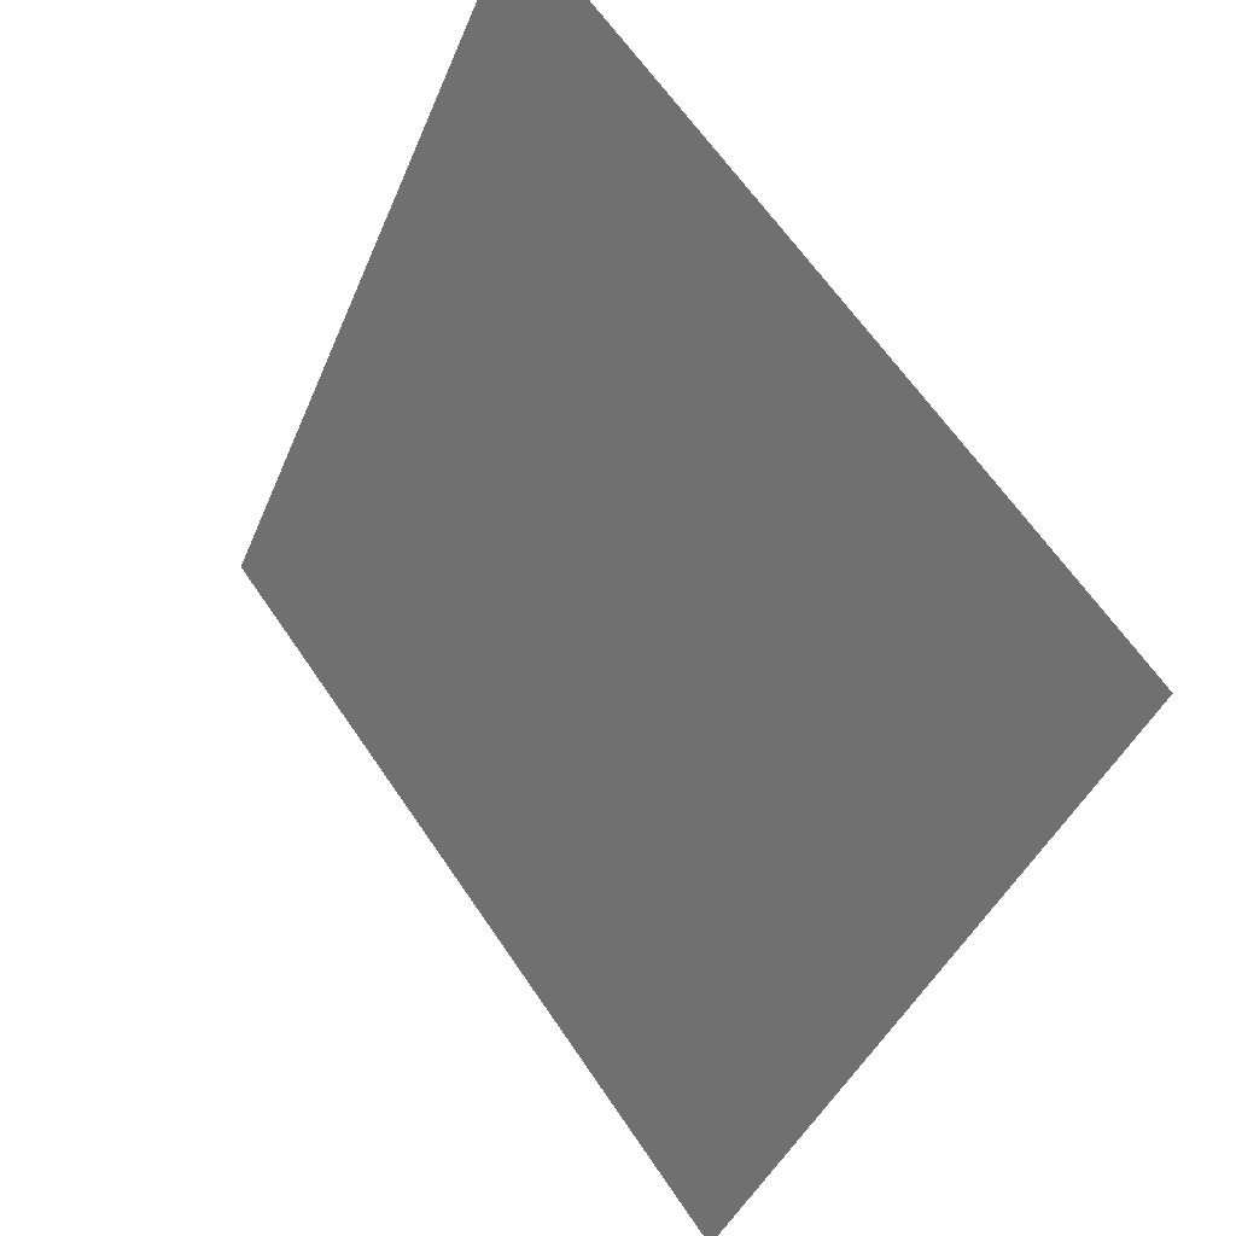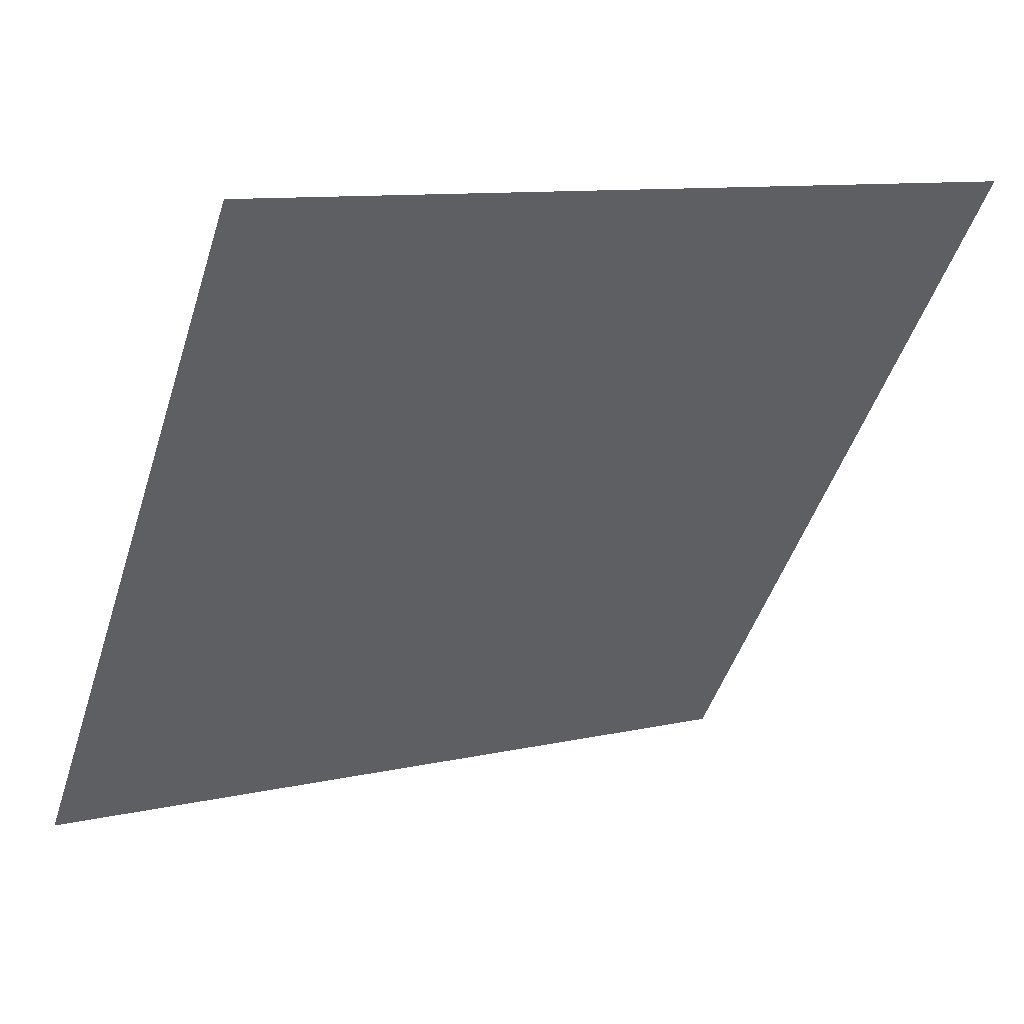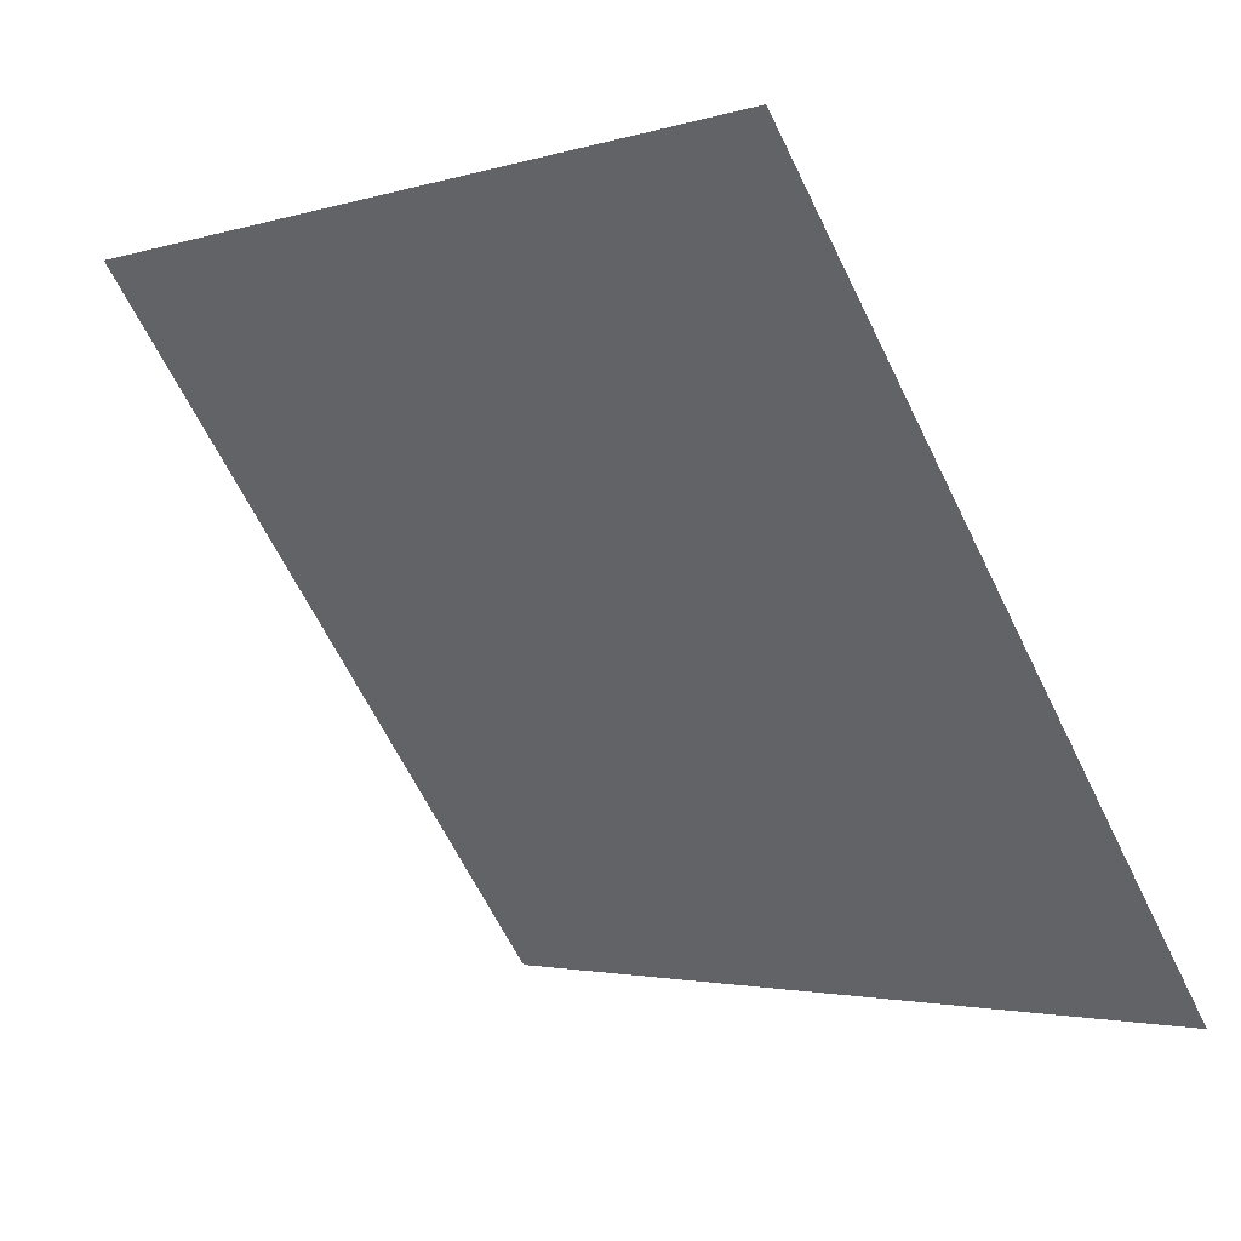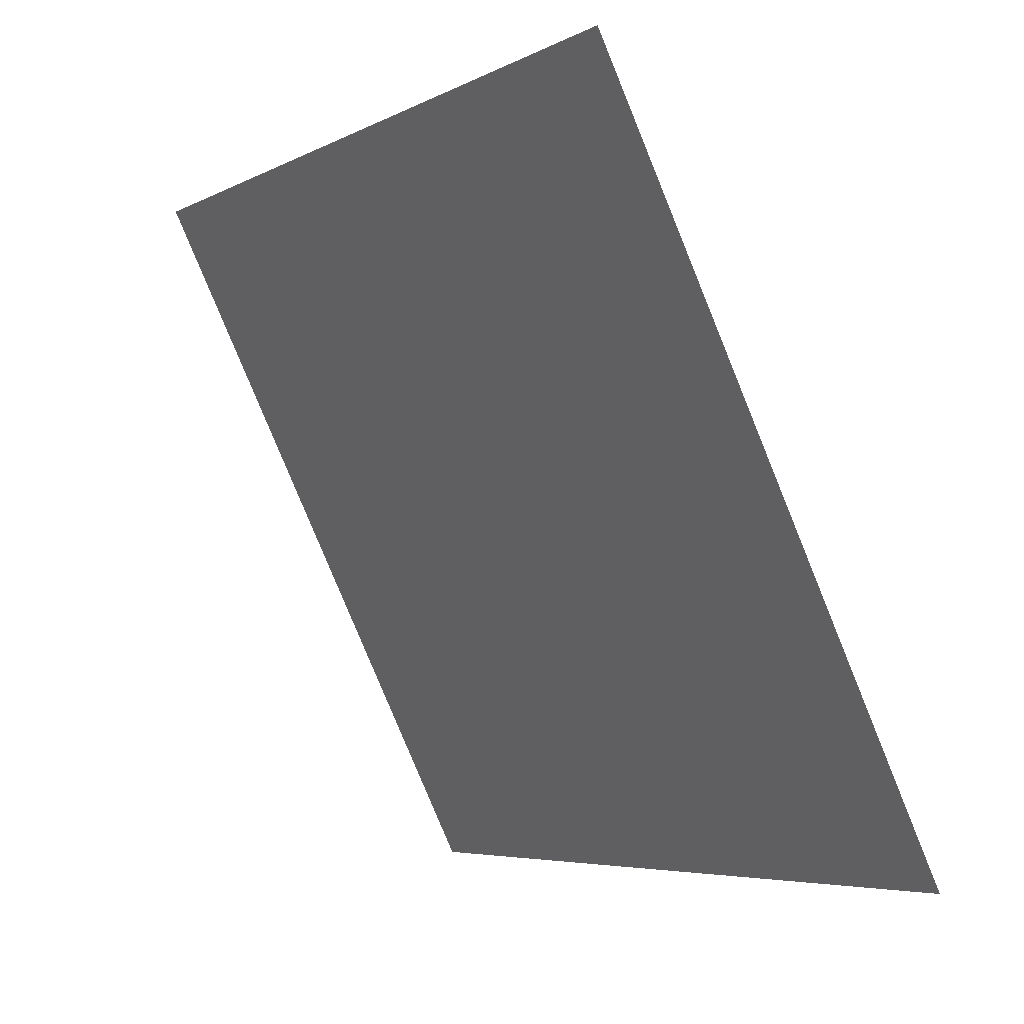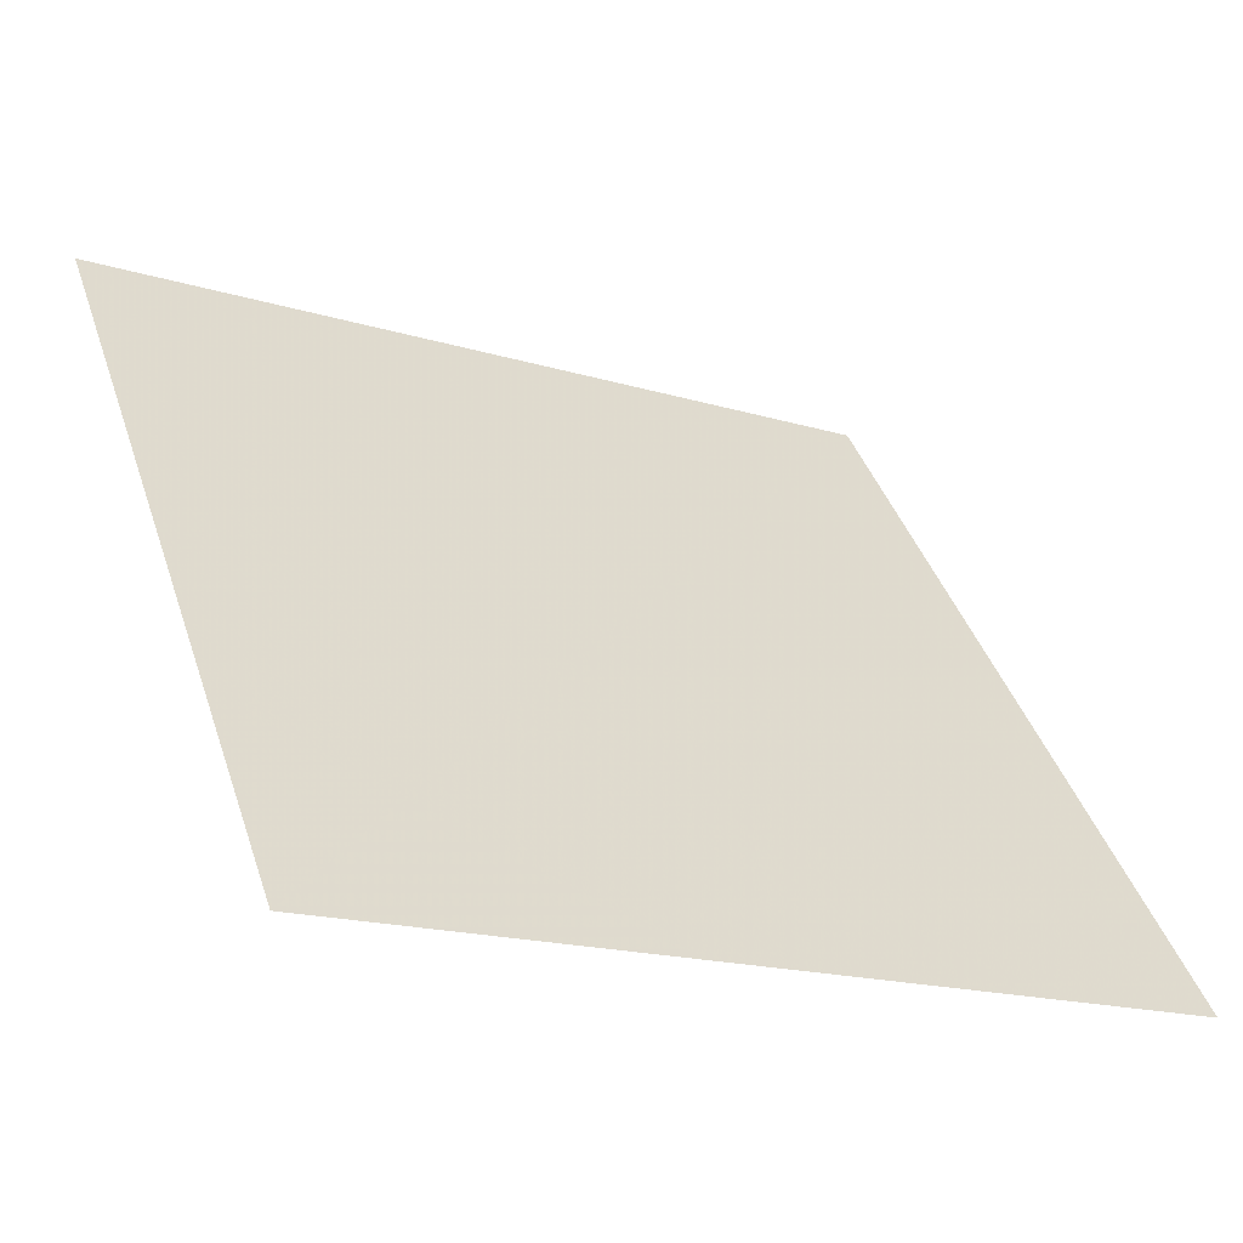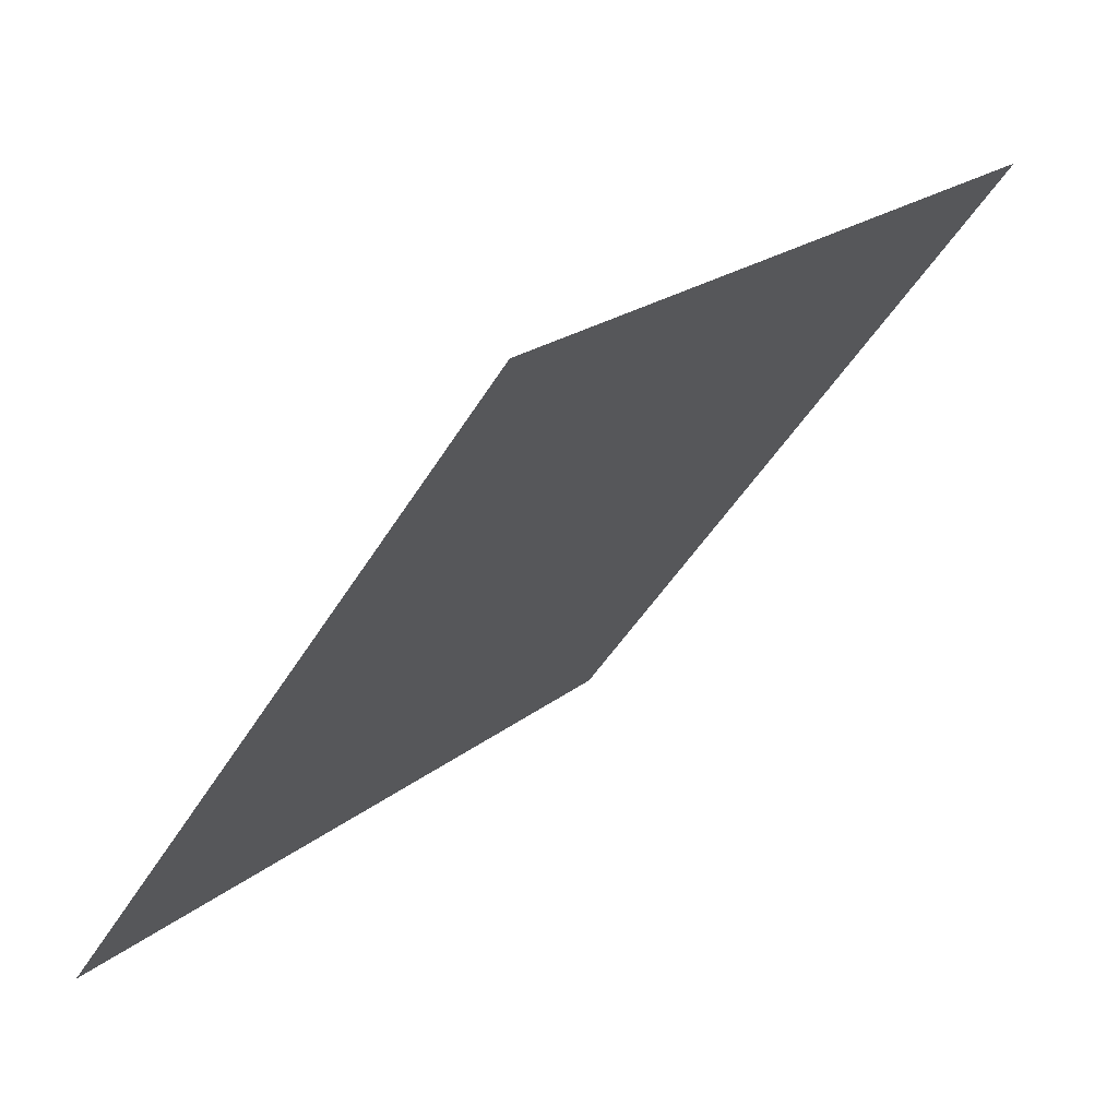
<metadata>
{"format":"obj","ext":"obj","renderer":"f3d","projection":"perspective","resolution":1024,"background":"white","views":[{"elev":-41.0,"azim":-112.5,"up":"+Z"},{"elev":9.3,"azim":148.5,"up":"+Z"},{"elev":-1.7,"azim":-134.2,"up":"+Z"},{"elev":-79.4,"azim":-69.1,"up":"+Z"},{"elev":-16.8,"azim":-31.9,"up":"+Z"},{"elev":20.1,"azim":123.6,"up":"+Z"}]}
</metadata>
<code>
v 0.009927 0.6756 0.3599
v 0.003368 0.6758 0.3599
v 0.003487 0.6797 0.3652
v 0.01005 0.6795 0.3651
f 4 3 2 1

</code>
